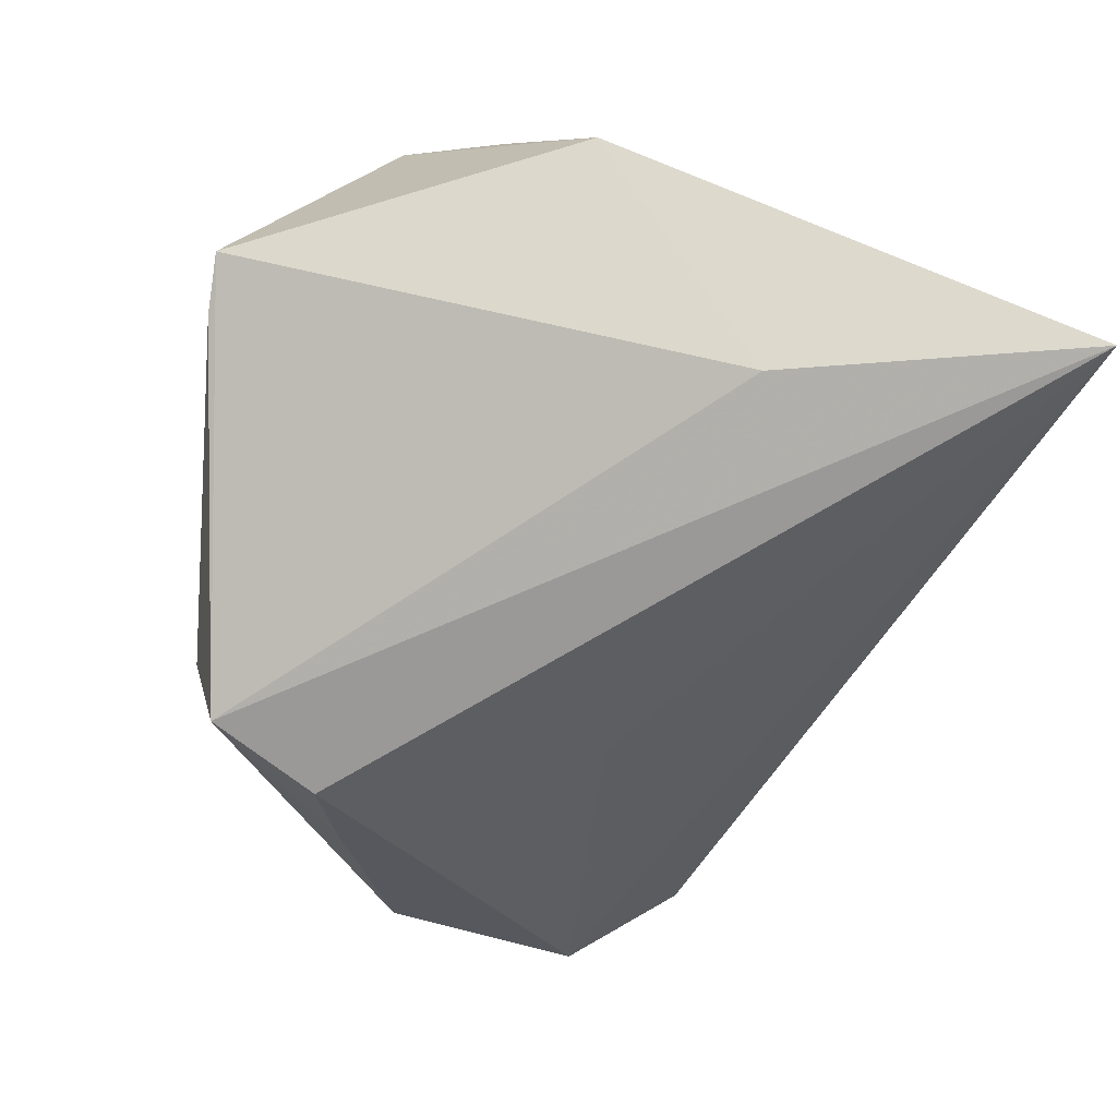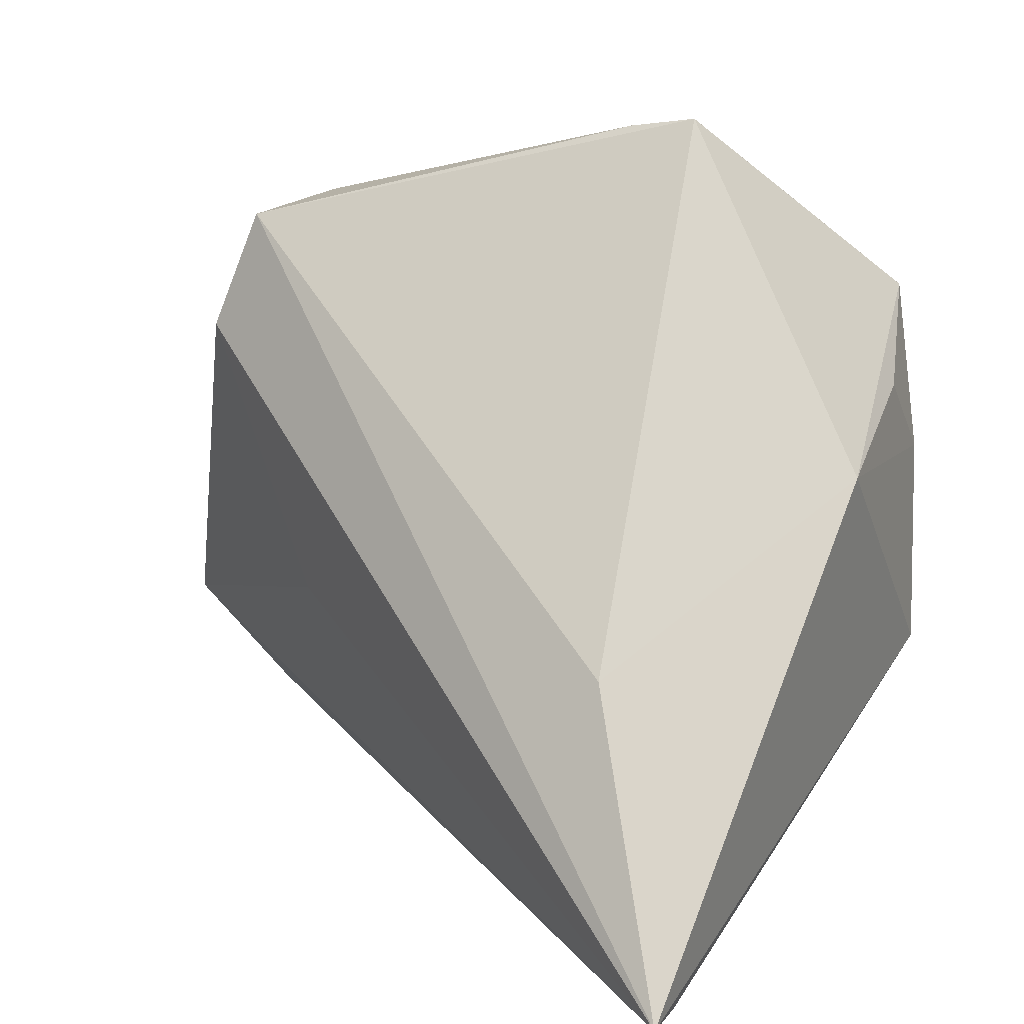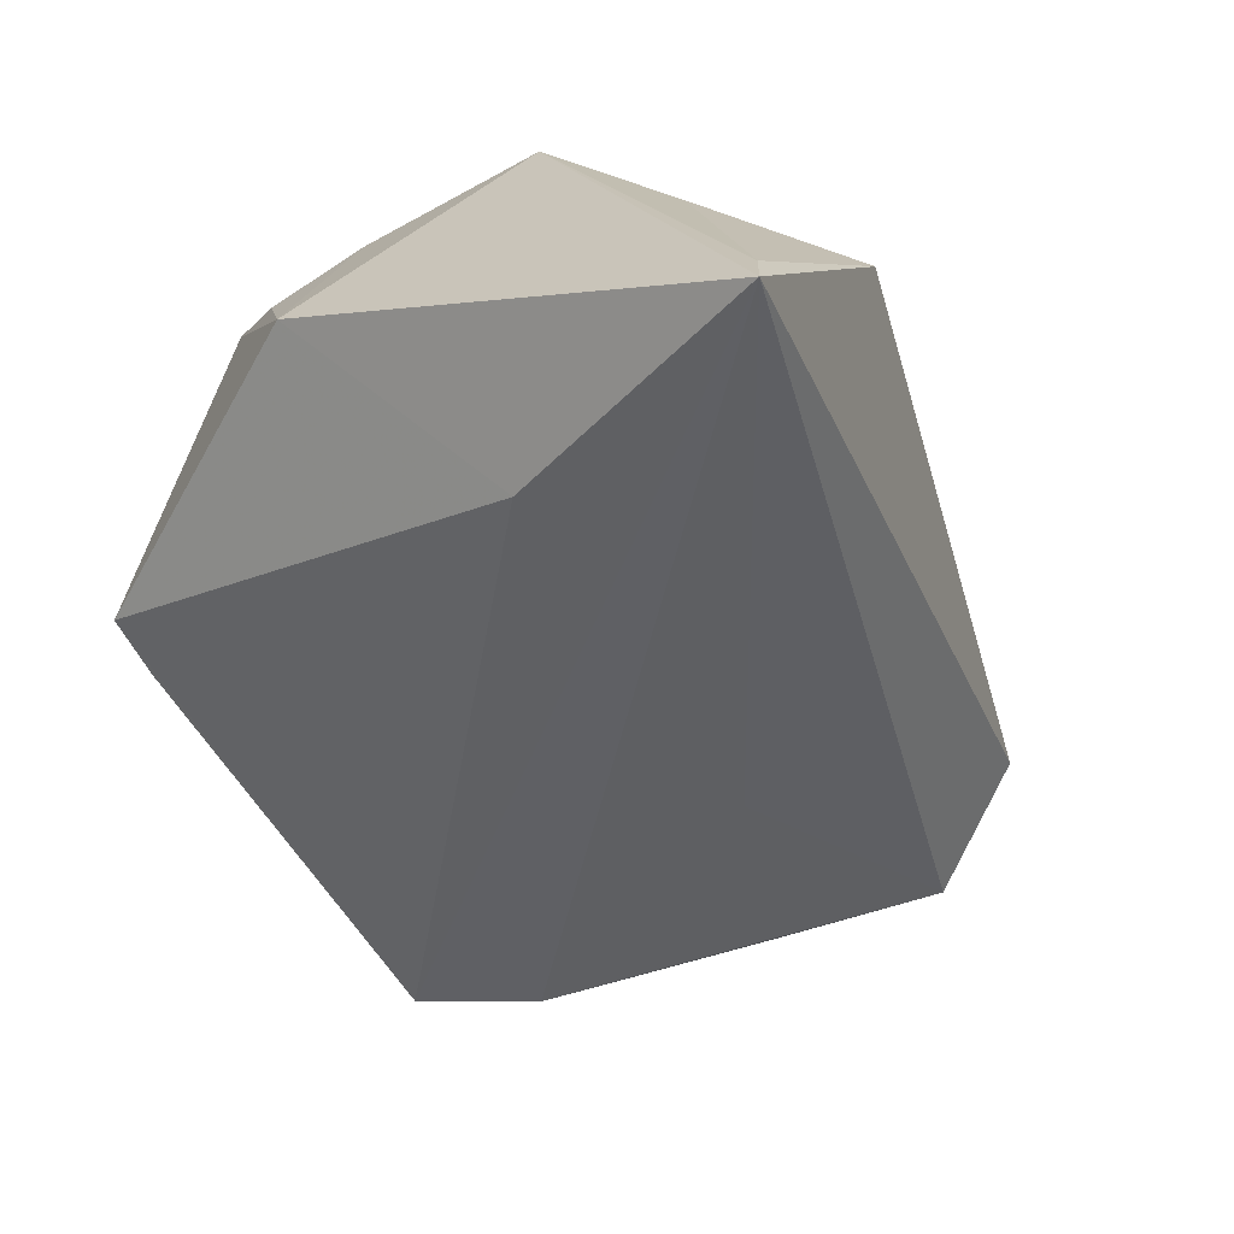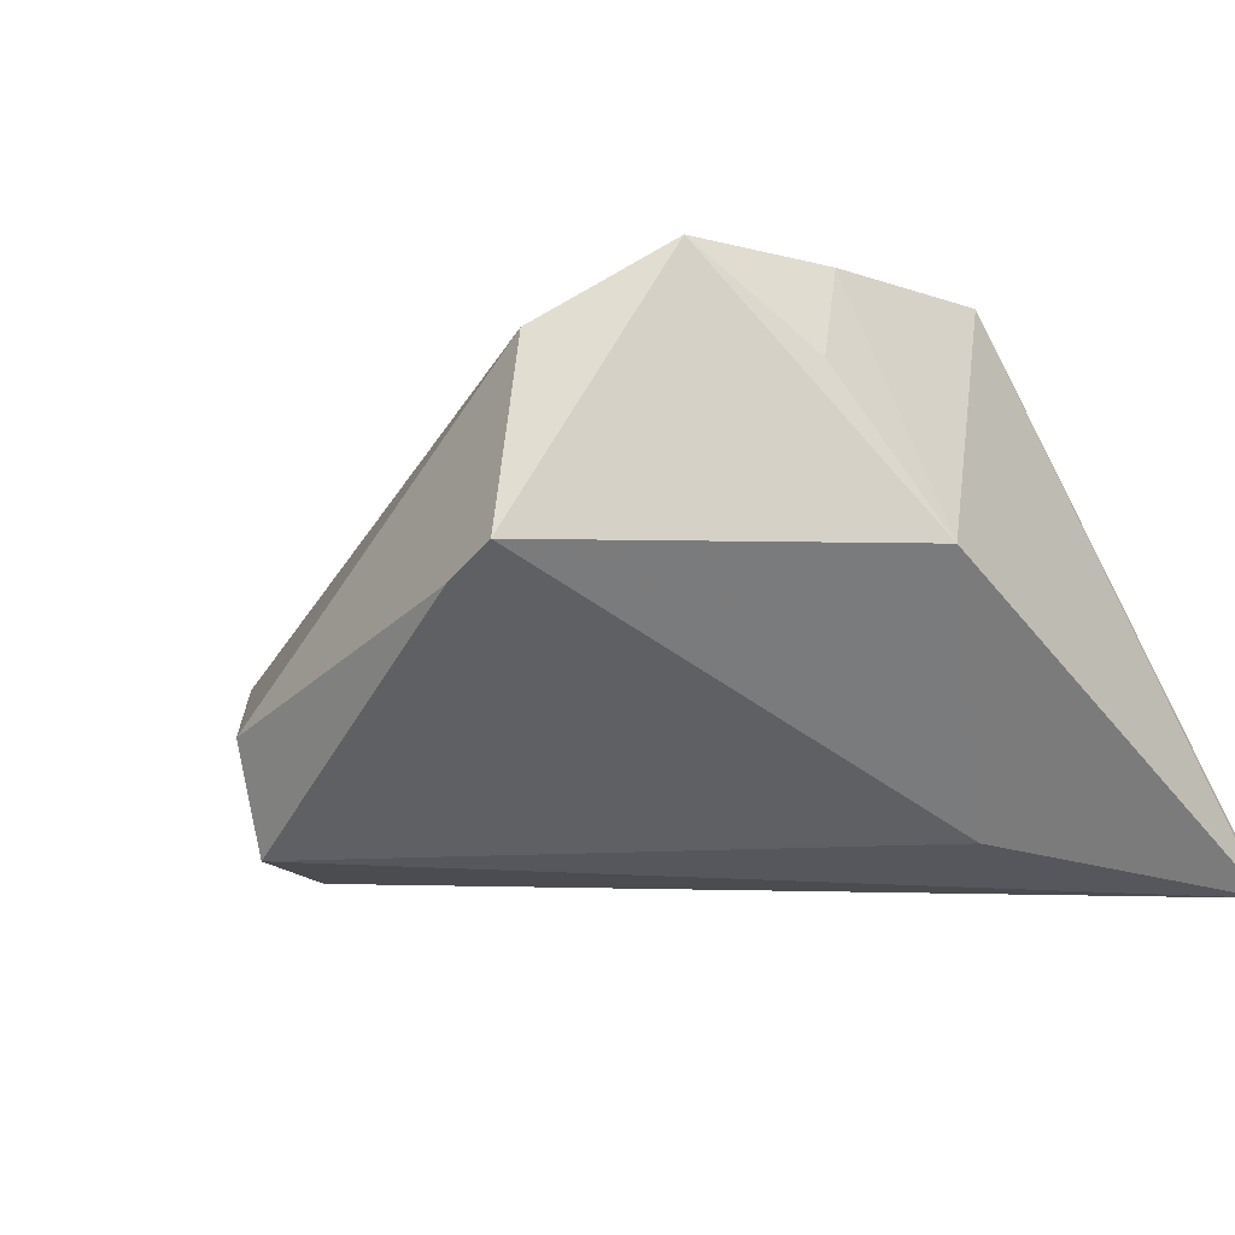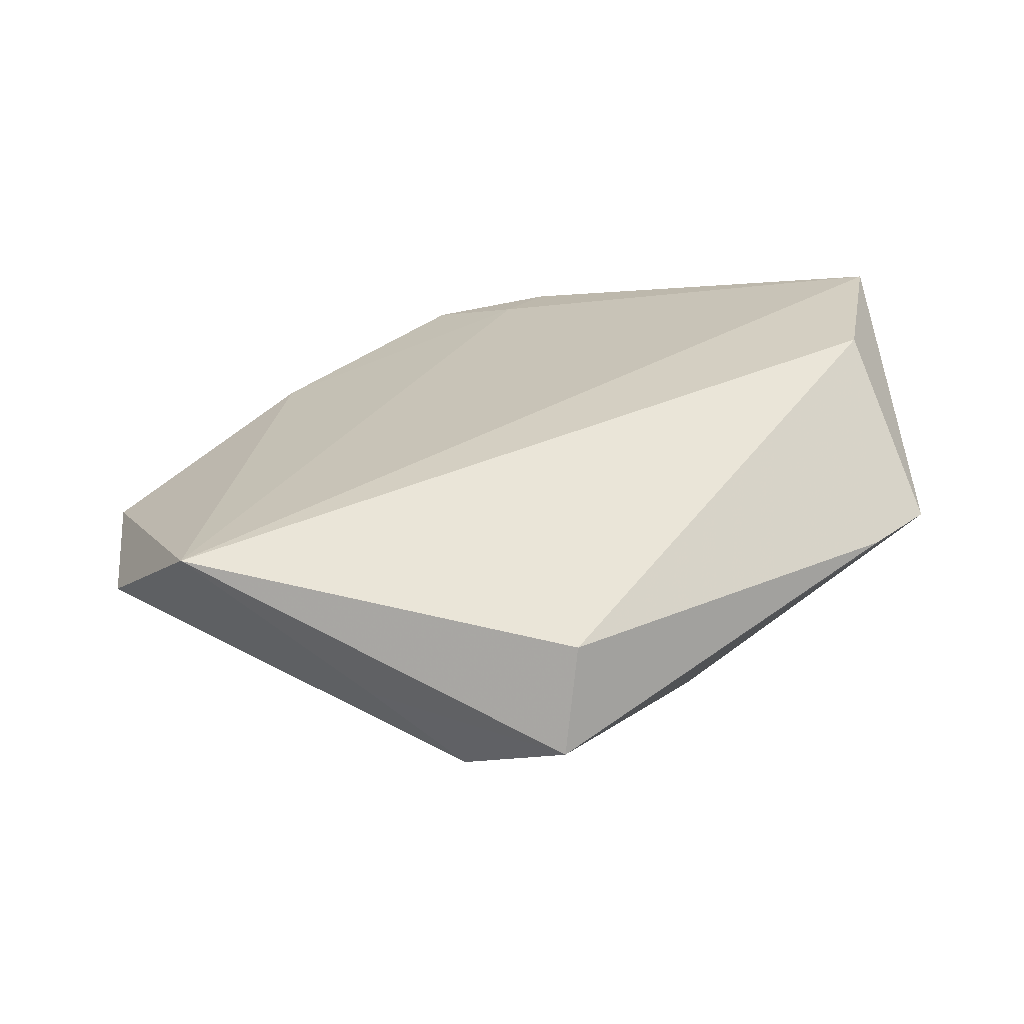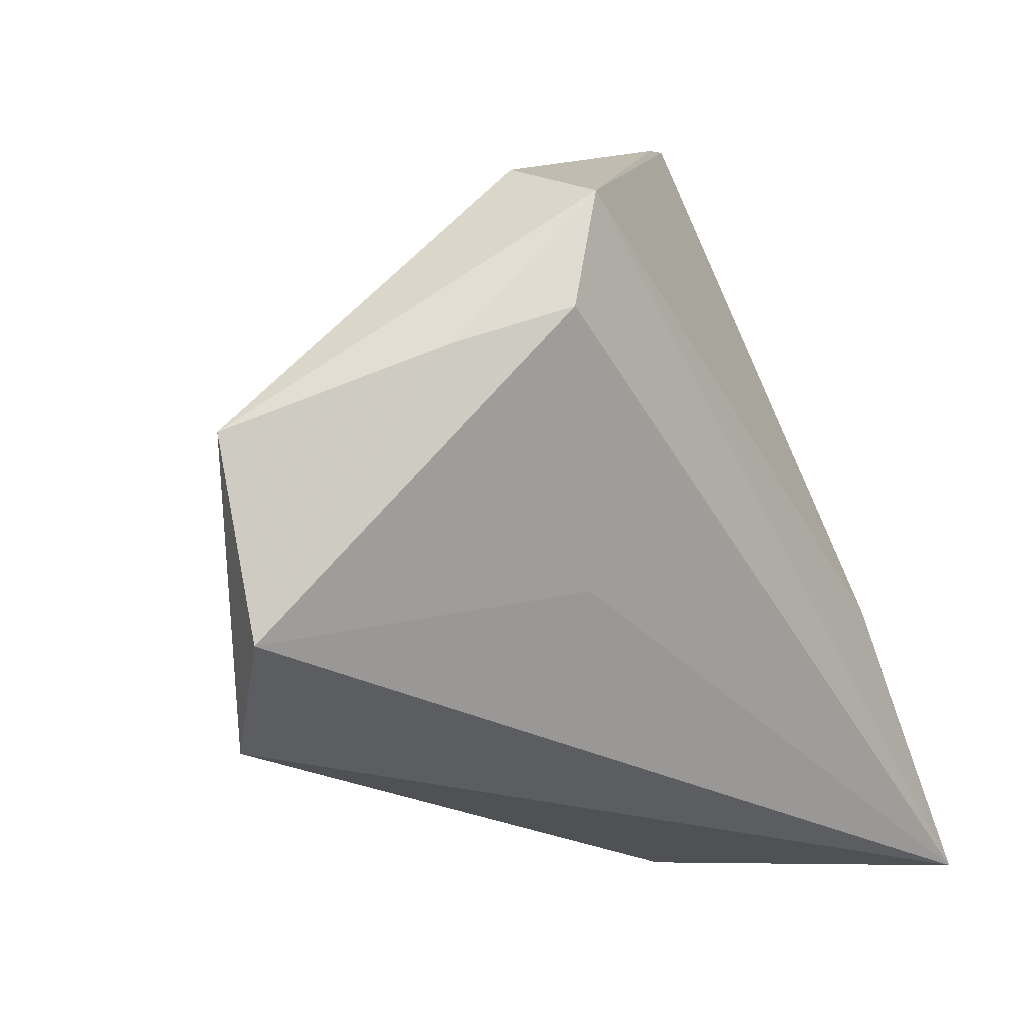
<metadata>
{"format":"obj","ext":"obj","renderer":"f3d","projection":"perspective","resolution":1024,"background":"white","views":[{"elev":-63.8,"azim":-103.1,"up":"+Z"},{"elev":6.1,"azim":-134.8,"up":"+Y"},{"elev":-46.4,"azim":-57.5,"up":"+Z"},{"elev":-7.4,"azim":-136.3,"up":"+Z"},{"elev":0.9,"azim":147.9,"up":"+Z"},{"elev":1.6,"azim":132.9,"up":"+Y"}]}
</metadata>
<code>
v -0.04286 0.01002 0.00362
v -0.02679 0.03093 0.03286
v 0.02505 0.03934 -0.02565
v 0.001357 -0.02948 0.03043
v -0.03445 0.01932 0.02158
v -0.01803 -0.04496 0.000857
v 0.0599 -0.0107 -0.007586
v -0.01606 0.04222 0.02364
v -0.02886 -0.02987 0.01066
v 0.04131 0.02198 -0.0191
v -0.02945 -0.01213 0.03283
v 0.06133 0.01225 -0.0033
v -0.04275 -0.04496 -0.0291
v 0.02685 -0.02779 0.01837
v 0.05383 -0.02364 0.001857
v 0.02111 -0.005951 -0.02141
v -0.04093 -0.04393 -0.02396
v -0.02945 0.01138 0.03286
v -0.008894 -0.01858 0.03286
v -0.02151 -0.02257 0.02634
v -0.01366 0.04926 -0.001396
v 0.03072 0.0261 -0.02756
v -0.002481 -0.0171 0.03064
v -0.02023 0.04989 0.001996
v 0.02545 0.04259 -0.01299
v -0.02978 -0.01084 -0.02387
f 13 15 6
f 7 15 13
f 8 24 2
f 2 24 1
f 3 22 13
f 11 1 13
f 13 22 16
f 16 7 13
f 22 7 16
f 26 3 13
f 24 3 26
f 13 1 26
f 26 1 24
f 25 3 21
f 21 3 24
f 21 8 25
f 24 8 21
f 15 7 12
f 12 3 25
f 25 8 12
f 2 23 12
f 12 8 2
f 19 11 4
f 19 23 2
f 4 23 19
f 20 6 4
f 4 11 20
f 20 11 6
f 1 11 18
f 18 19 2
f 11 19 18
f 6 11 9
f 10 7 22
f 10 12 7
f 22 3 10
f 3 12 10
f 14 23 4
f 14 12 23
f 15 12 14
f 14 6 15
f 4 6 14
f 2 1 5
f 5 18 2
f 1 18 5
f 13 6 17
f 6 9 17
f 17 11 13
f 17 9 11

</code>
